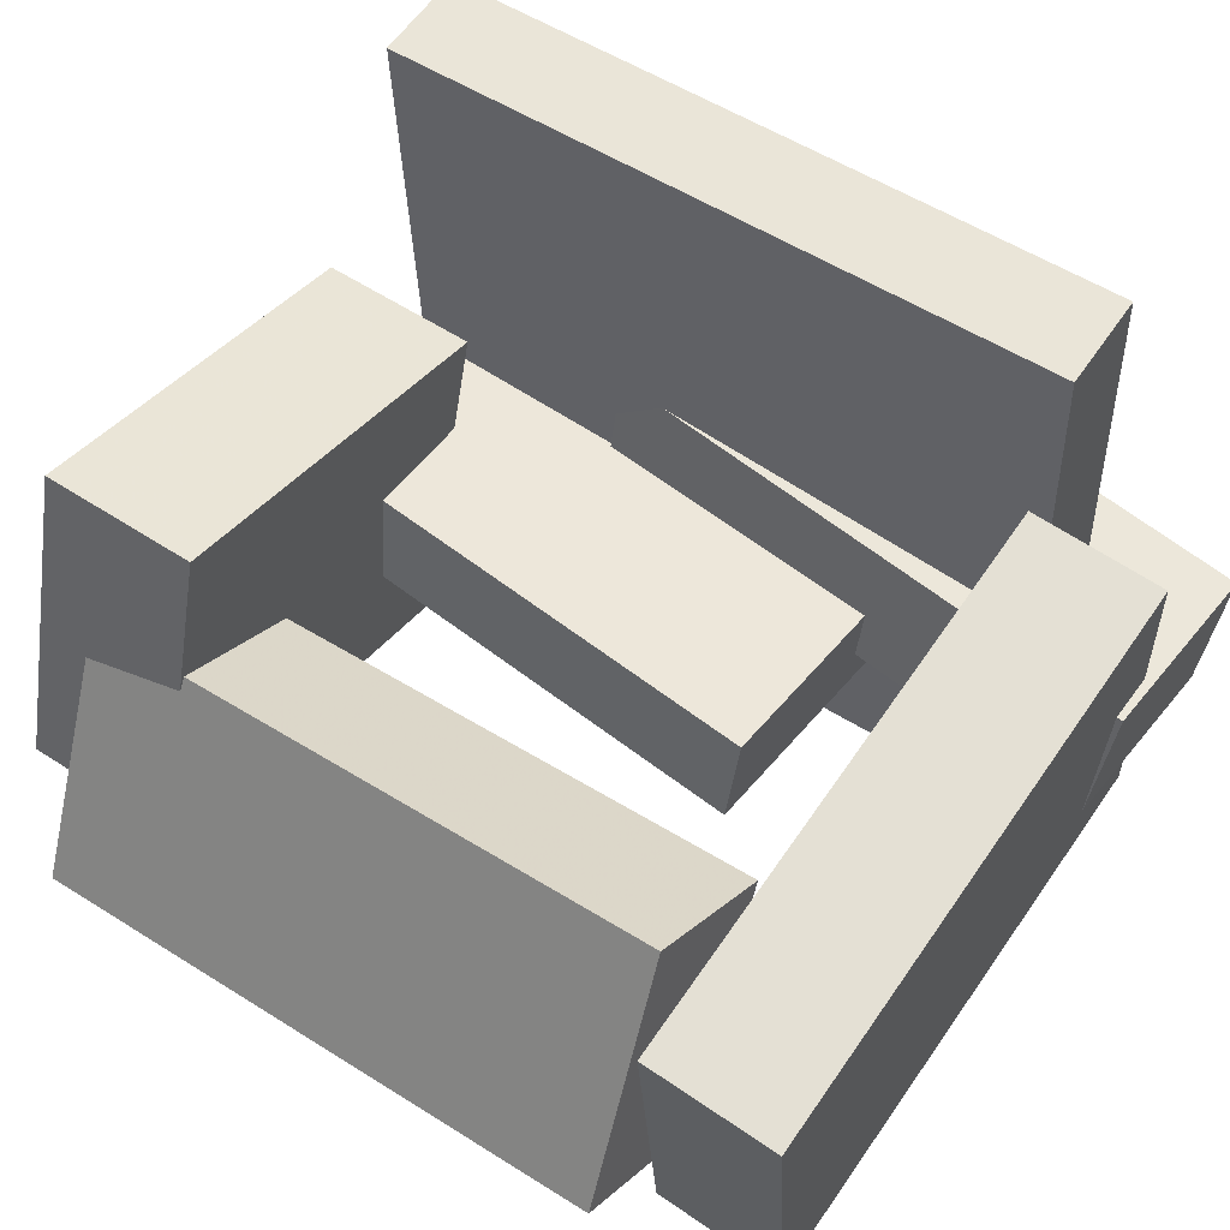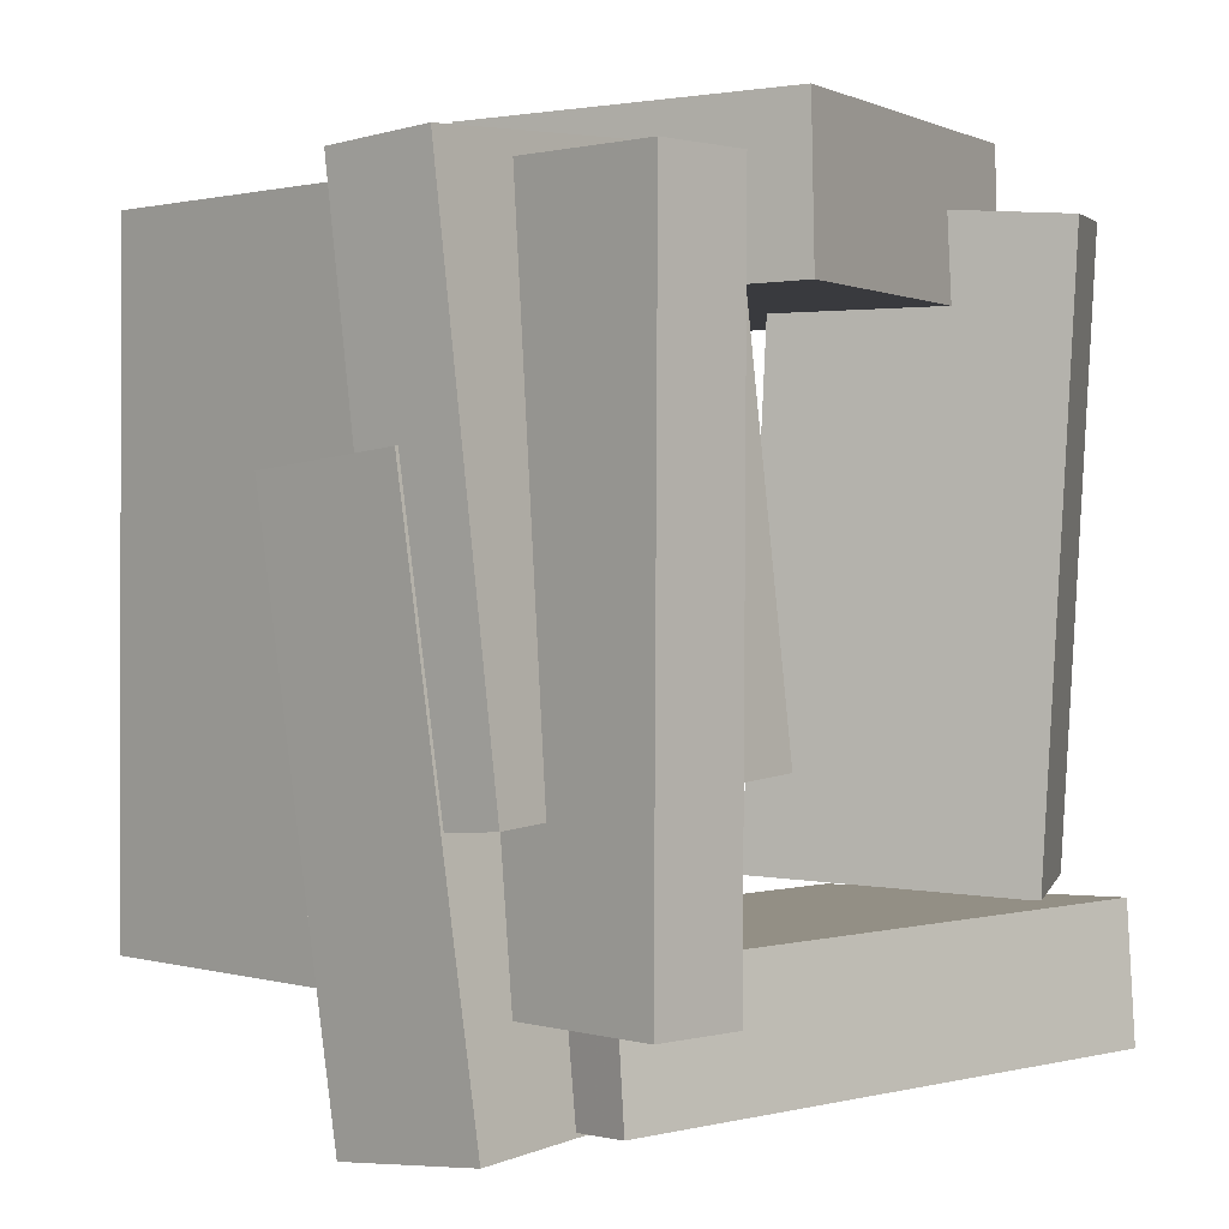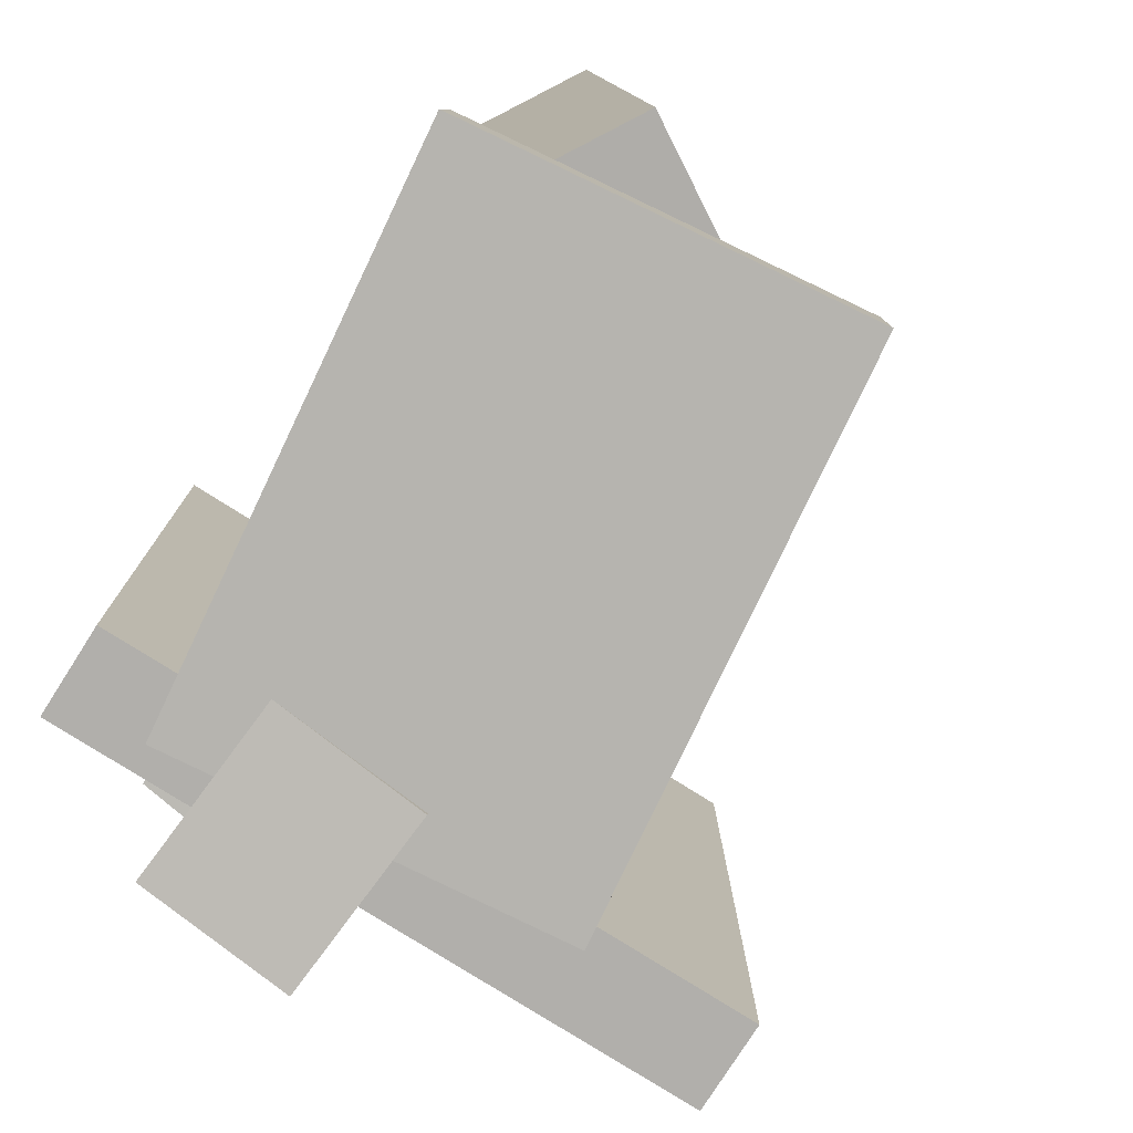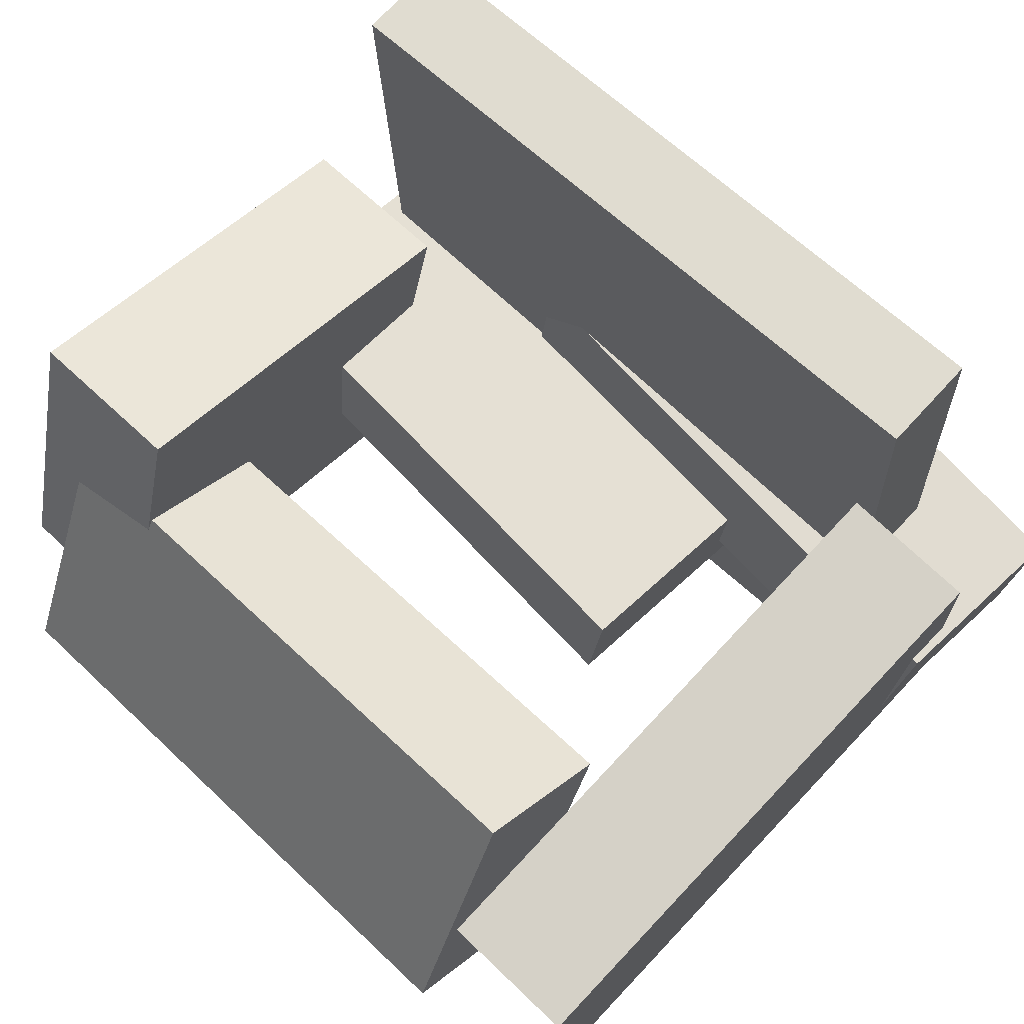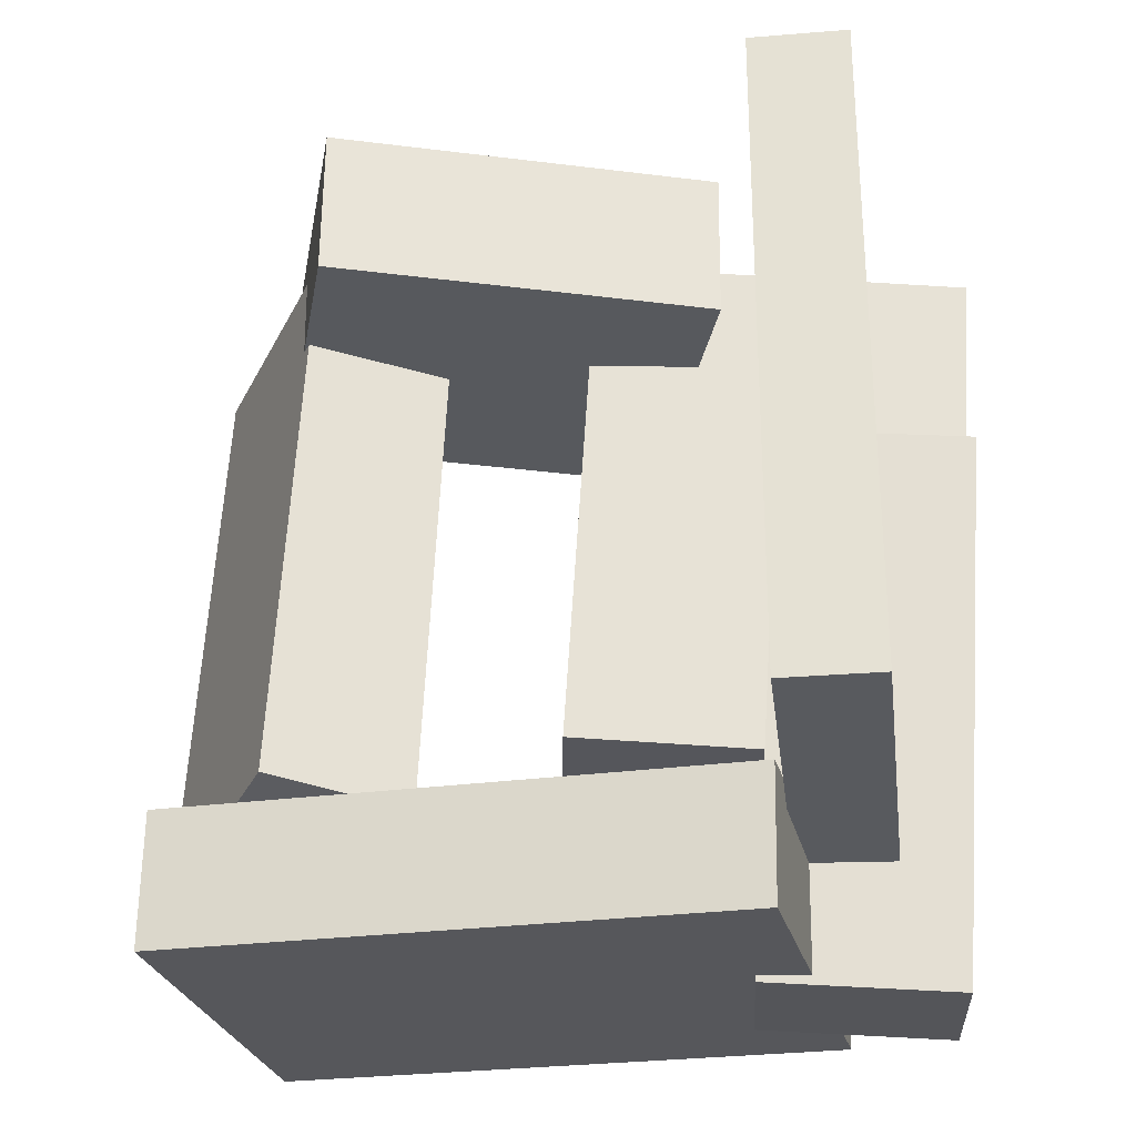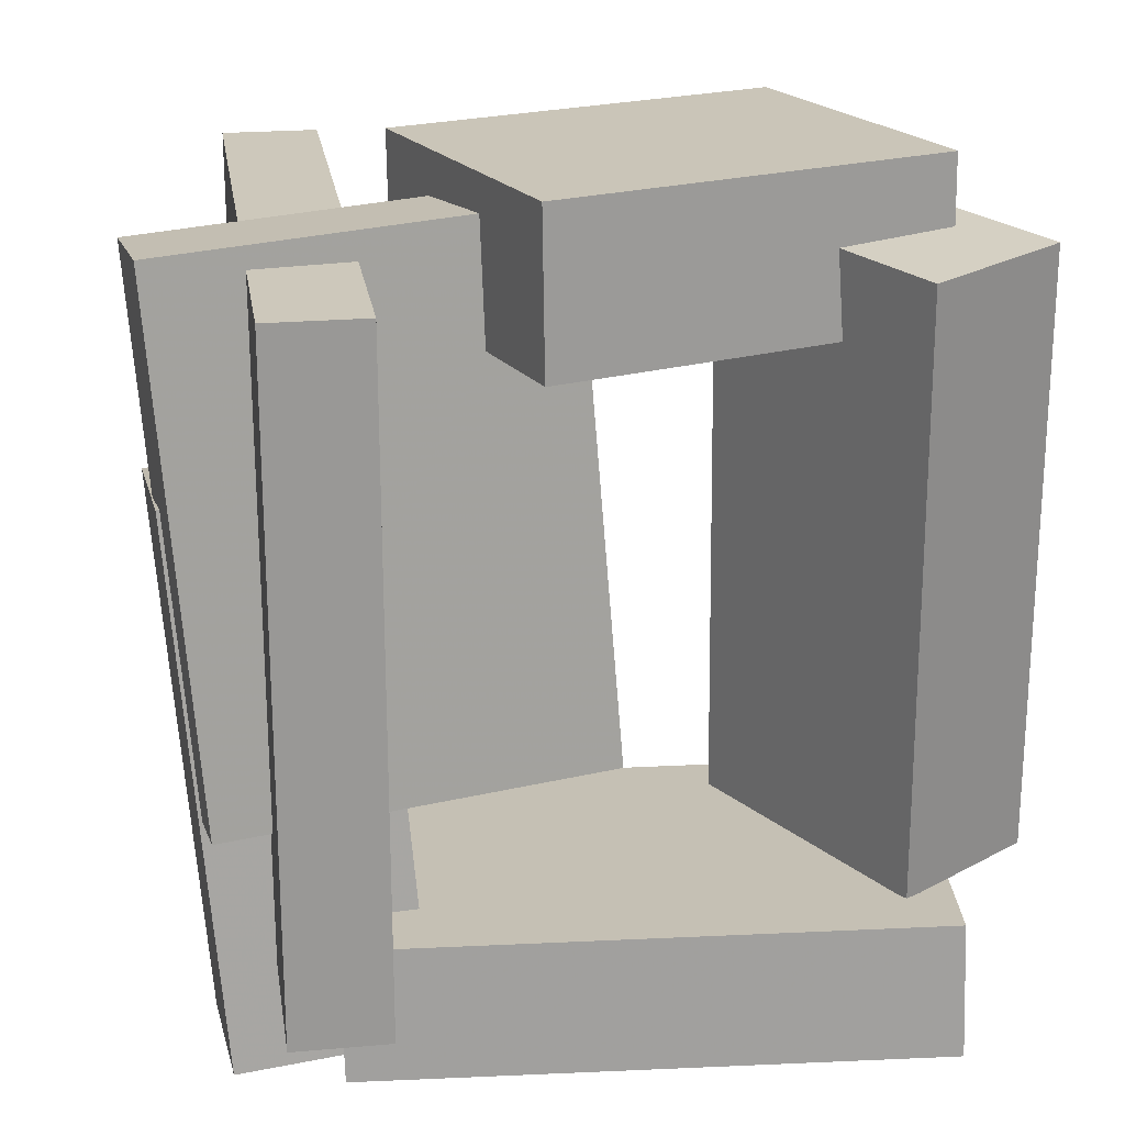
<metadata>
{"format":"obj","ext":"obj","renderer":"f3d","projection":"perspective","resolution":1024,"background":"white","views":[{"elev":55.3,"azim":123.7,"up":"+Y"},{"elev":0.6,"azim":-46.8,"up":"+Z"},{"elev":-78.2,"azim":55.2,"up":"+Z"},{"elev":67.6,"azim":132.4,"up":"+Y"},{"elev":-30.2,"azim":-175.4,"up":"+Z"},{"elev":21.3,"azim":-11.1,"up":"+Z"}]}
</metadata>
<code>
v -0.2176 -0.2379 -0.2296
v -0.2186 -0.2418 0.2483
v -0.1979 0.2451 -0.2256
v -0.1989 0.2411 0.2523
v -0.1491 -0.2407 -0.2295
v -0.1501 -0.2446 0.2484
v -0.1294 0.2423 -0.2254
v -0.1304 0.2383 0.2525
f 1.0 7.0 5.0
f 1.0 3.0 7.0
f 1.0 4.0 3.0
f 1.0 2.0 4.0
f 3.0 8.0 7.0
f 3.0 4.0 8.0
f 5.0 7.0 8.0
f 5.0 8.0 6.0
f 1.0 5.0 6.0
f 1.0 6.0 2.0
f 2.0 6.0 8.0
f 2.0 8.0 4.0
v -0.1055 0.02887 0.1846
v -0.04503 -0.2056 0.1887
v -0.1068 0.03055 0.2971
v -0.04629 -0.2039 0.3013
v 0.1721 0.1005 0.1866
v 0.2326 -0.134 0.1908
v 0.1709 0.1022 0.2991
v 0.2313 -0.1323 0.3033
f 9.0 15.0 13.0
f 9.0 11.0 15.0
f 9.0 12.0 11.0
f 9.0 10.0 12.0
f 11.0 16.0 15.0
f 11.0 12.0 16.0
f 13.0 15.0 16.0
f 13.0 16.0 14.0
f 9.0 13.0 14.0
f 9.0 14.0 10.0
f 10.0 14.0 16.0
f 10.0 16.0 12.0
v -0.2459 -0.1361 -0.3048
v -0.2752 -0.09972 0.08848
v -0.2492 -0.02251 -0.3156
v -0.2785 0.01391 0.07771
v -0.1091 -0.1312 -0.2951
v -0.1383 -0.0948 0.0982
v -0.1124 -0.01759 -0.3058
v -0.1417 0.01883 0.08743
f 17.0 23.0 21.0
f 17.0 19.0 23.0
f 17.0 20.0 19.0
f 17.0 18.0 20.0
f 19.0 24.0 23.0
f 19.0 20.0 24.0
f 21.0 23.0 24.0
f 21.0 24.0 22.0
f 17.0 21.0 22.0
f 17.0 22.0 18.0
f 18.0 22.0 24.0
f 18.0 24.0 20.0
v 0.1093 -0.01662 -0.178
v 0.09578 -0.05429 0.2578
v 0.2055 0.03485 -0.1706
v 0.1919 -0.002823 0.2652
v 0.2029 -0.1897 -0.1901
v 0.1894 -0.2274 0.2457
v 0.2991 -0.1383 -0.1826
v 0.2855 -0.1759 0.2531
f 25.0 31.0 29.0
f 25.0 27.0 31.0
f 25.0 28.0 27.0
f 25.0 26.0 28.0
f 27.0 32.0 31.0
f 27.0 28.0 32.0
f 29.0 31.0 32.0
f 29.0 32.0 30.0
f 25.0 29.0 30.0
f 25.0 30.0 26.0
f 26.0 30.0 32.0
f 26.0 32.0 28.0
v 0.2297 -0.2435 -0.2817
v -0.1749 -0.1771 -0.294
v 0.2766 0.03993 -0.2959
v -0.128 0.1063 -0.3081
v 0.2277 -0.2383 -0.186
v -0.177 -0.172 -0.1982
v 0.2746 0.04507 -0.2002
v -0.1301 0.1114 -0.2124
f 33.0 39.0 37.0
f 33.0 35.0 39.0
f 33.0 36.0 35.0
f 33.0 34.0 36.0
f 35.0 40.0 39.0
f 35.0 36.0 40.0
f 37.0 39.0 40.0
f 37.0 40.0 38.0
f 33.0 37.0 38.0
f 33.0 38.0 34.0
f 34.0 38.0 40.0
f 34.0 40.0 36.0
v -0.2538 -0.159 -0.1197
v -0.2808 -0.1344 0.2599
v -0.2604 -0.08055 -0.1252
v -0.2874 -0.05588 0.2543
v 0.02054 -0.1347 -0.1017
v -0.006451 -0.11 0.2778
v 0.01393 -0.05619 -0.1073
v -0.01306 -0.03151 0.2722
f 41.0 47.0 45.0
f 41.0 43.0 47.0
f 41.0 44.0 43.0
f 41.0 42.0 44.0
f 43.0 48.0 47.0
f 43.0 44.0 48.0
f 45.0 47.0 48.0
f 45.0 48.0 46.0
f 41.0 45.0 46.0
f 41.0 46.0 42.0
f 42.0 46.0 48.0
f 42.0 48.0 44.0

</code>
